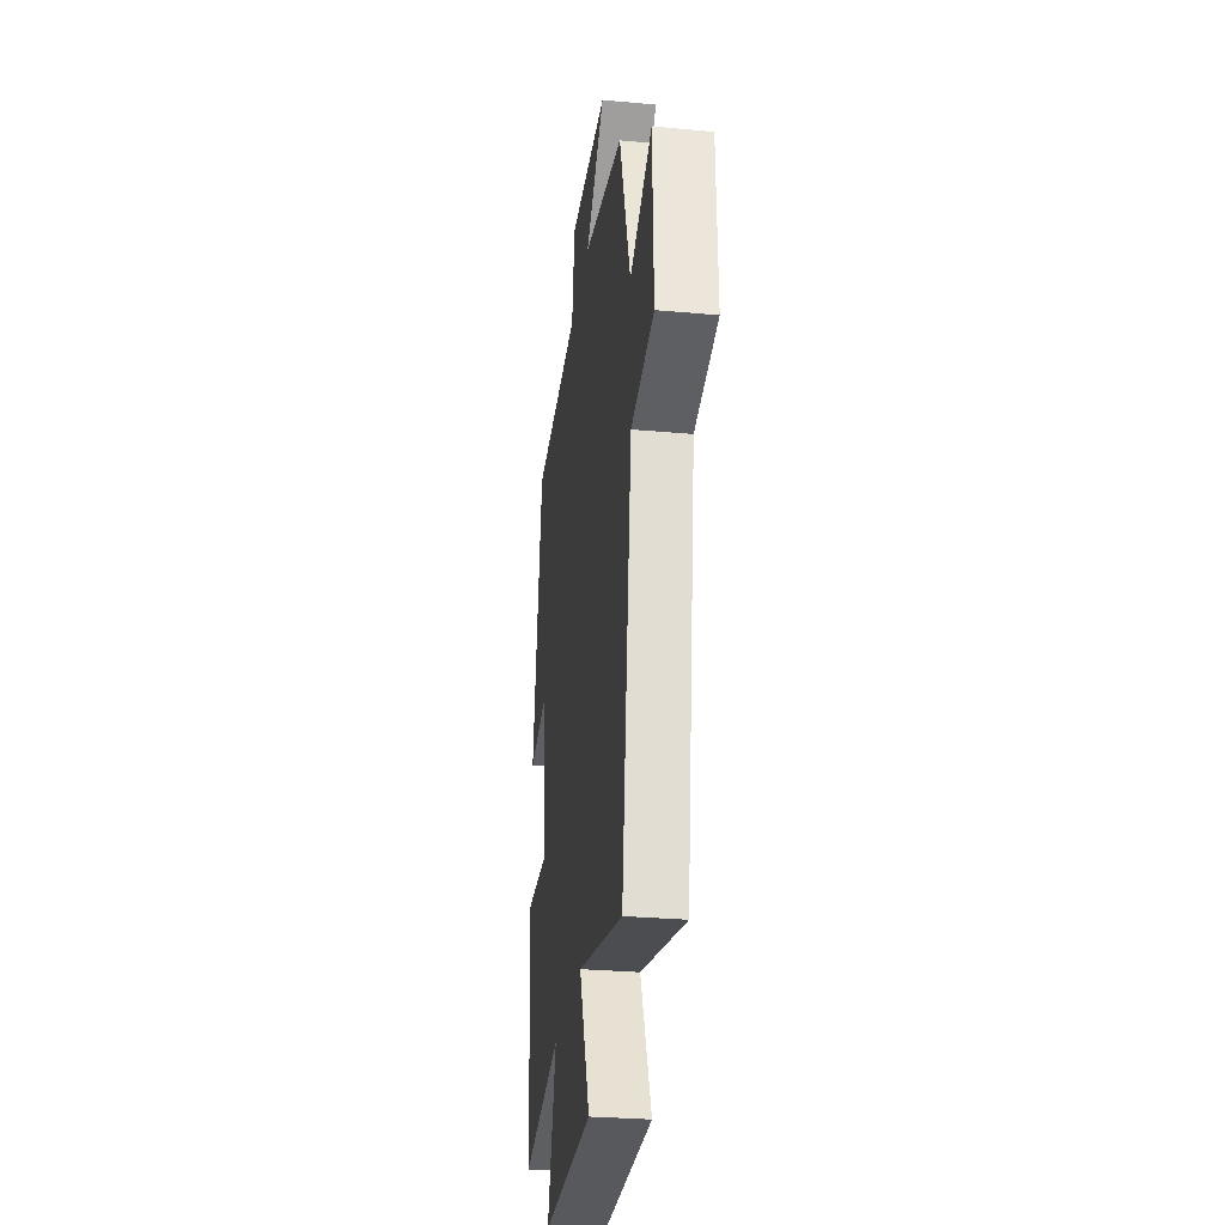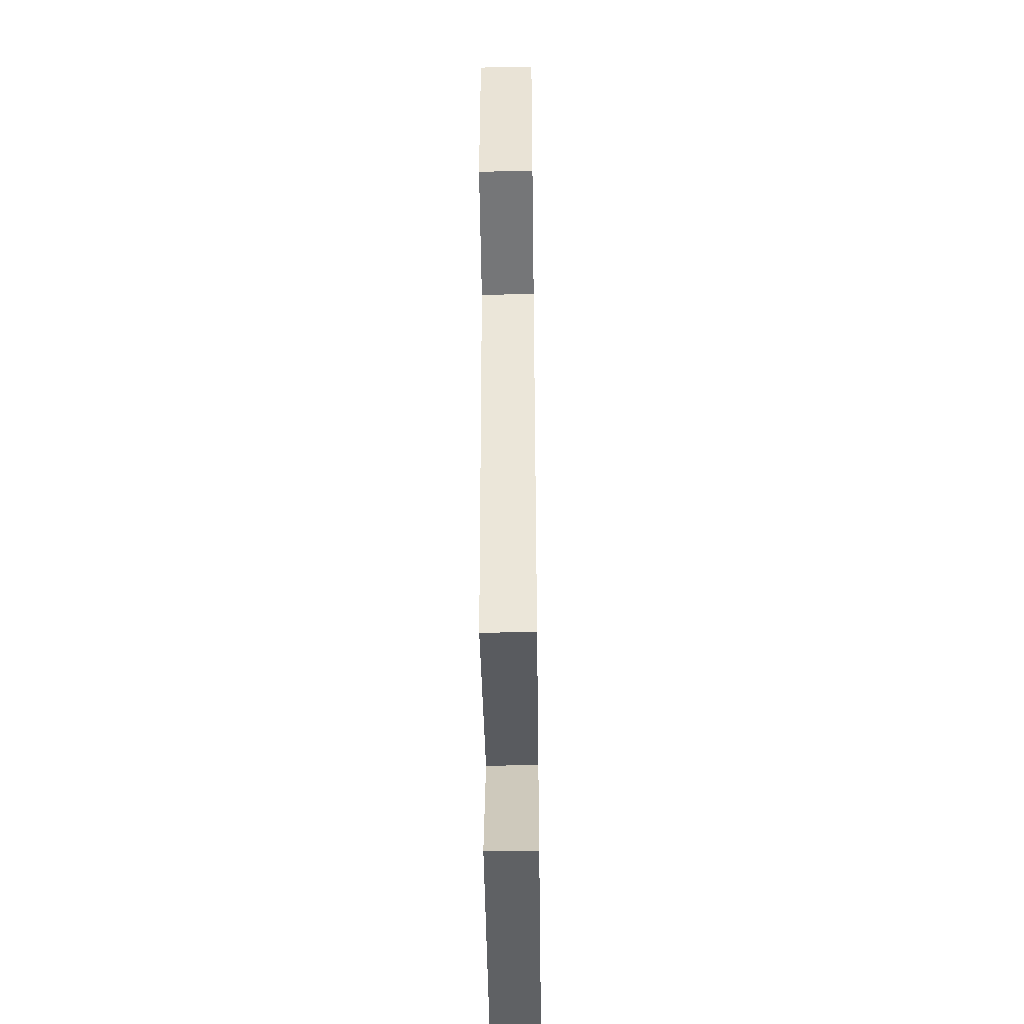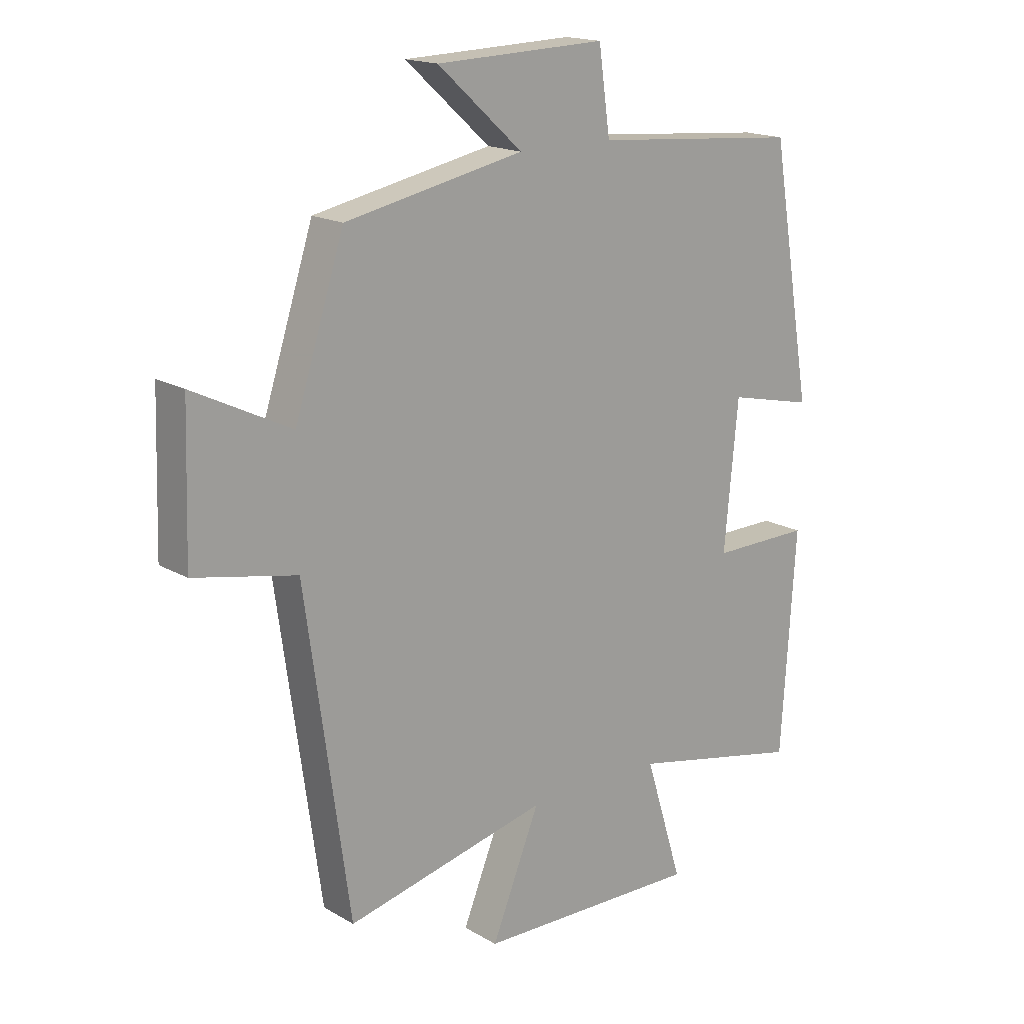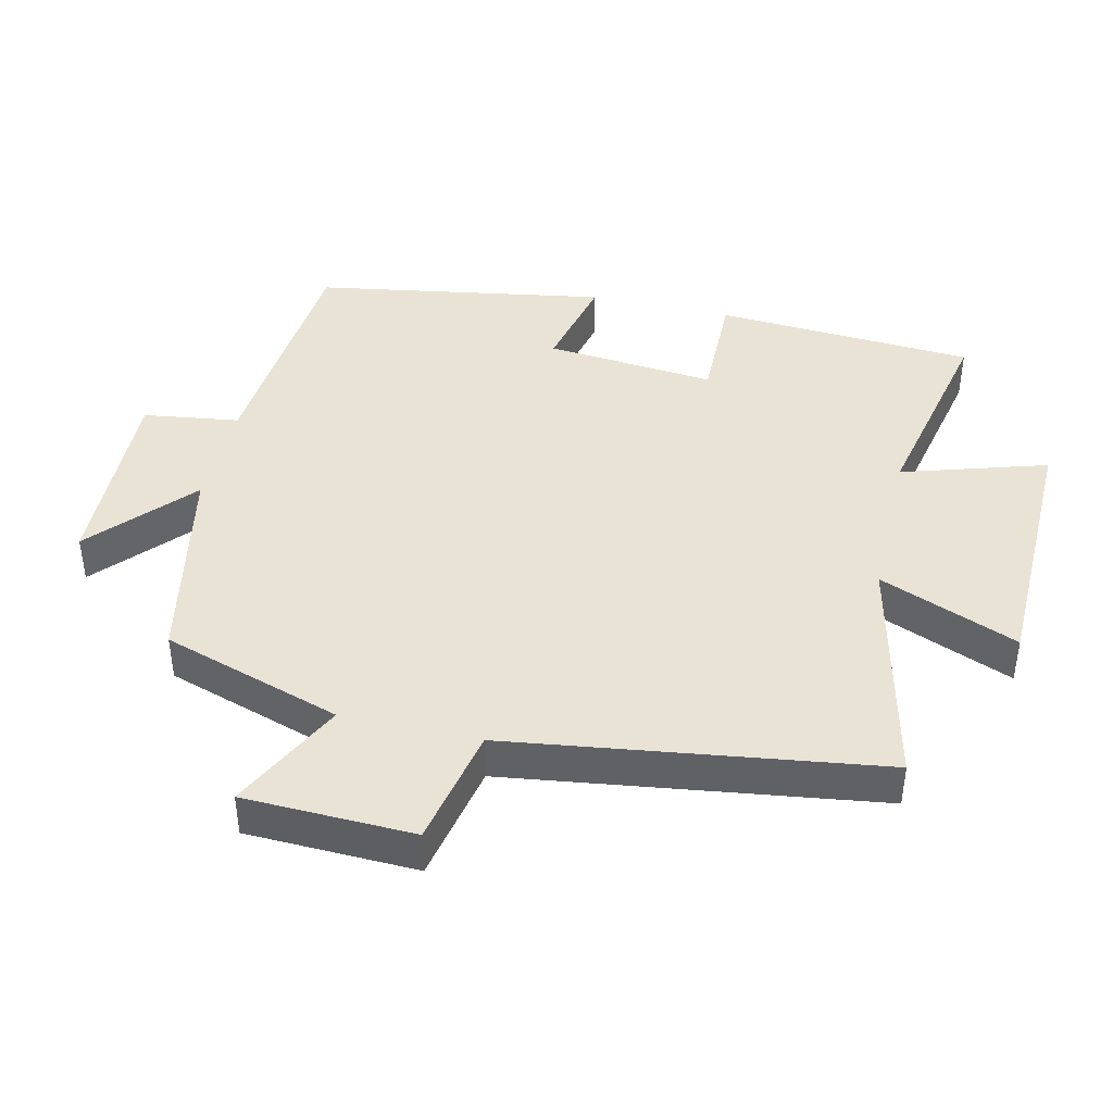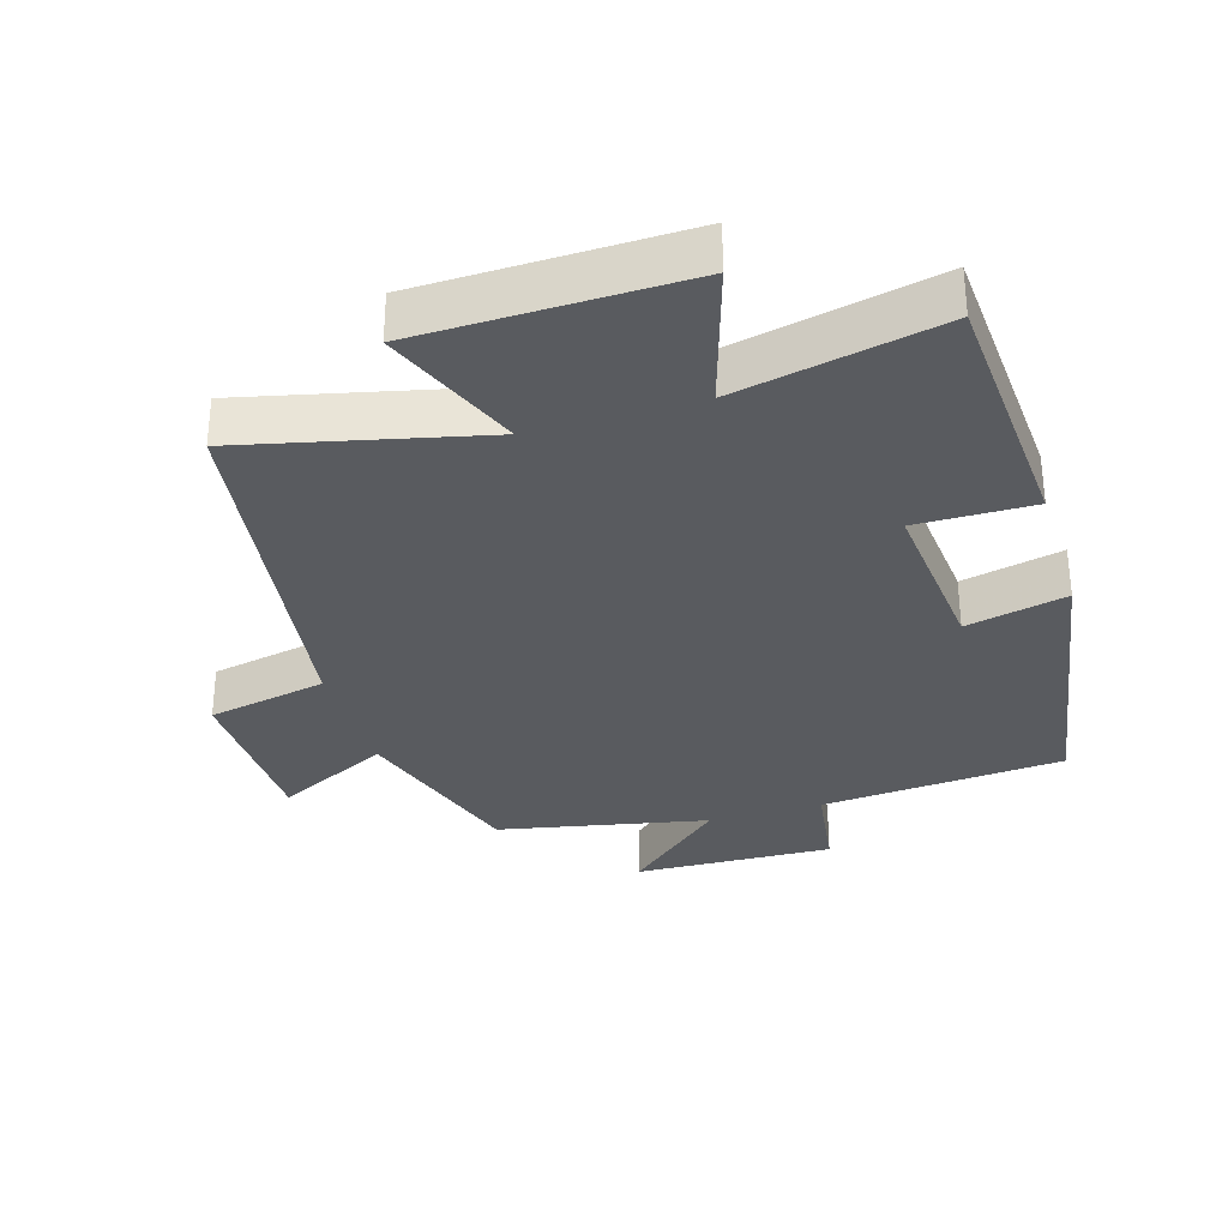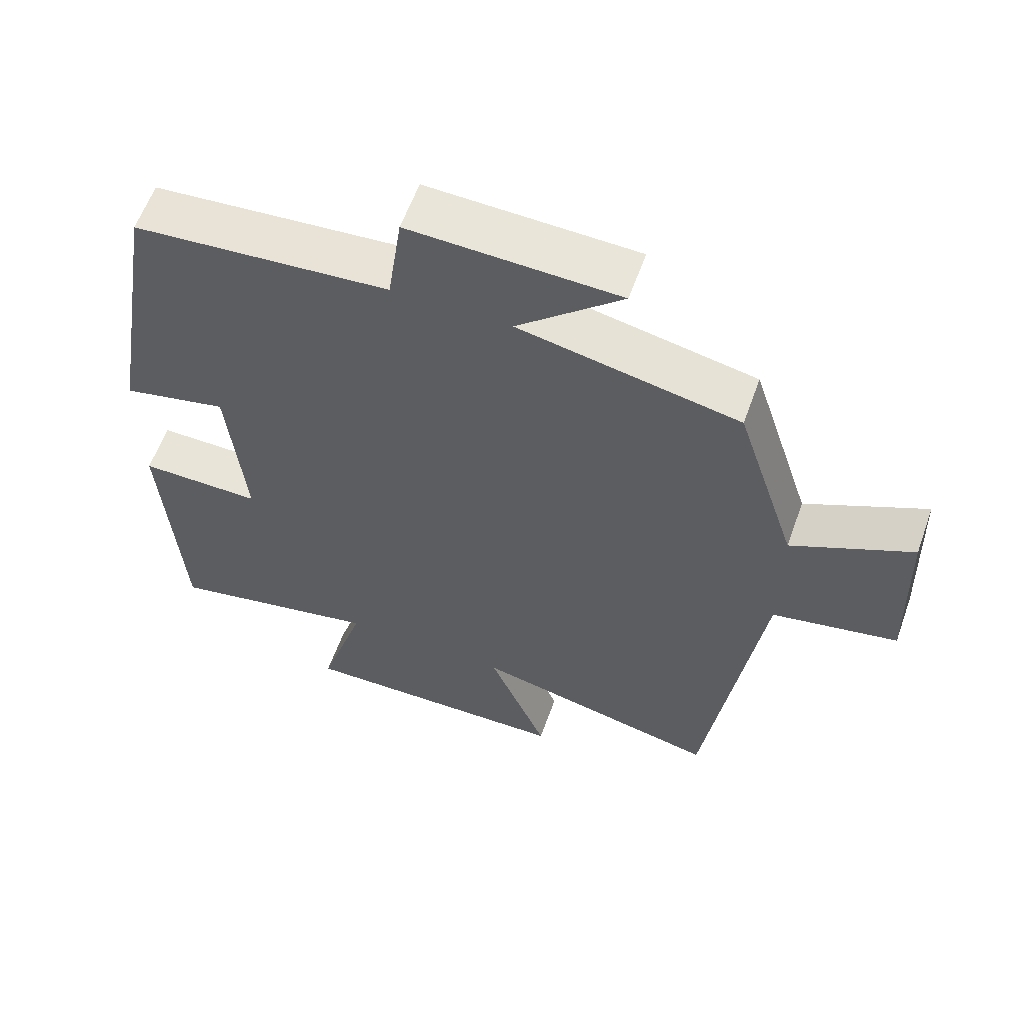
<metadata>
{"format":"obj","ext":"obj","renderer":"f3d","projection":"perspective","resolution":1024,"background":"white","views":[{"elev":-29.1,"azim":82.3,"up":"+Z"},{"elev":-45.4,"azim":90.8,"up":"+Z"},{"elev":17.2,"azim":139.0,"up":"+Z"},{"elev":42.1,"azim":103.1,"up":"+Y"},{"elev":-32.1,"azim":-163.2,"up":"+Y"},{"elev":60.0,"azim":19.7,"up":"+Z"}]}
</metadata>
<code>
v -0.427 0.07 0.47
v -0.065 0.07 0.5
v -0.045 0.07 0.642
v 0.251 0.07 0.632
v 0.103 0.07 0.5
v 0.414 0.07 0.437
v 0.5 0.07 0.17
v 0.67 0.07 0.254
v 0.678 0.07 0.002
v 0.5 0.07 -0.034
v 0.423 0.07 -0.582
v 0.07 0.07 -0.5
v 0.154 0.07 -0.706
v -0.238 0.07 -0.714
v -0.172 0.07 -0.5
v -0.475 0.07 -0.564
v -0.5 0.07 -0.179
v -0.327 0.07 -0.181
v -0.351 0.07 0.071
v -0.5 0.07 0.037
v -0.427 0 0.47
v -0.065 0 0.5
v -0.045 0 0.642
v 0.251 0 0.632
v 0.103 0 0.5
v 0.414 0 0.437
v 0.5 0 0.17
v 0.67 0 0.254
v 0.678 0 0.002
v 0.5 0 -0.034
v 0.423 0 -0.582
v 0.07 0 -0.5
v 0.154 0 -0.706
v -0.238 0 -0.714
v -0.172 0 -0.5
v -0.475 0 -0.564
v -0.5 0 -0.179
v -0.327 0 -0.181
v -0.351 0 0.071
v -0.5 0 0.037
f 19 20 1 2
f 18 19 2
f 15 16 17 18
f 15 18 2
f 12 13 14 15
f 12 15 2 3
f 10 11 12 3
f 7 8 9 10
f 5 6 7 10
f 5 10 3
f 3 4 5
f 22 21 40 39
f 22 39 38
f 38 37 36 35
f 22 38 35
f 35 34 33 32
f 23 22 35 32
f 23 32 31 30
f 30 29 28 27
f 30 27 26 25
f 23 30 25
f 25 24 23
f 1 21 22 2
f 2 22 23 3
f 3 23 24 4
f 4 24 25 5
f 5 25 26 6
f 6 26 27 7
f 7 27 28 8
f 8 28 29 9
f 9 29 30 10
f 10 30 31 11
f 11 31 32 12
f 12 32 33 13
f 13 33 34 14
f 14 34 35 15
f 15 35 36 16
f 16 36 37 17
f 17 37 38 18
f 18 38 39 19
f 19 39 40 20
f 20 40 21 1

</code>
